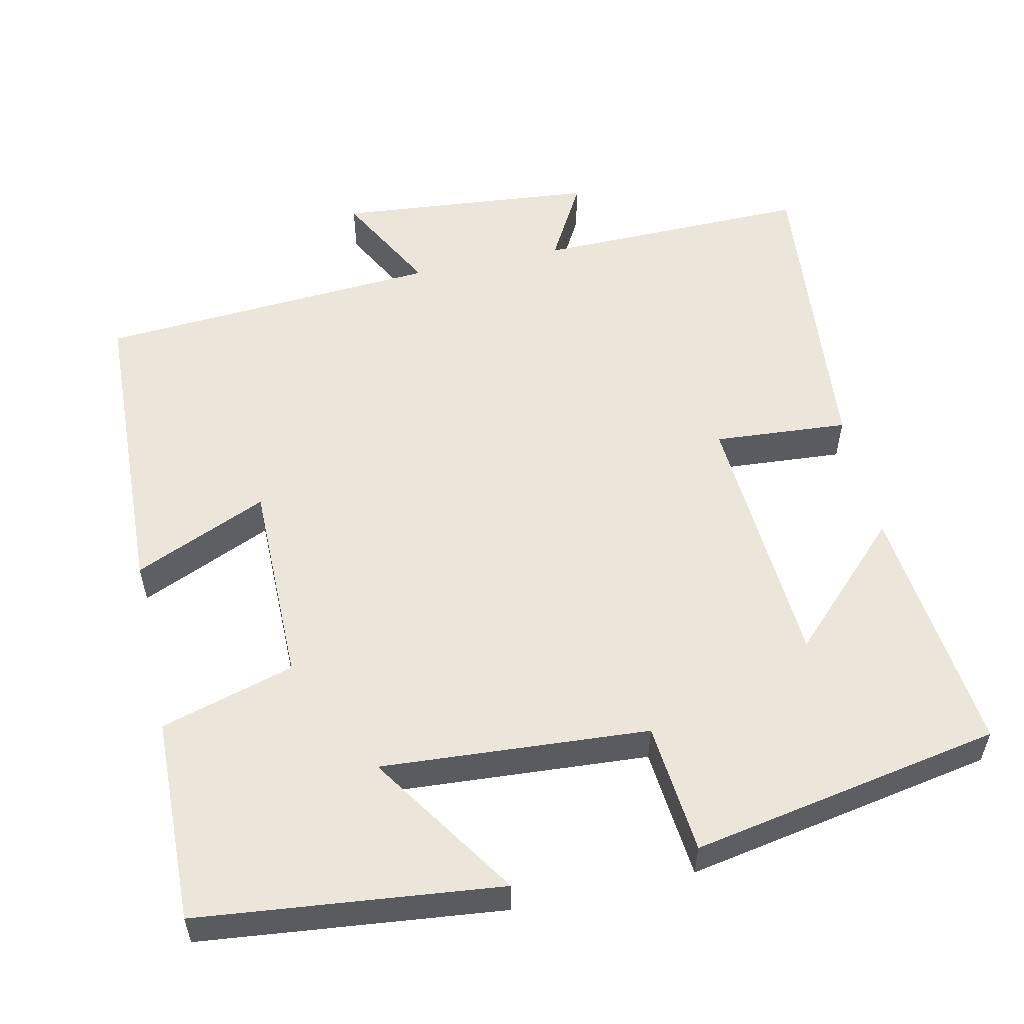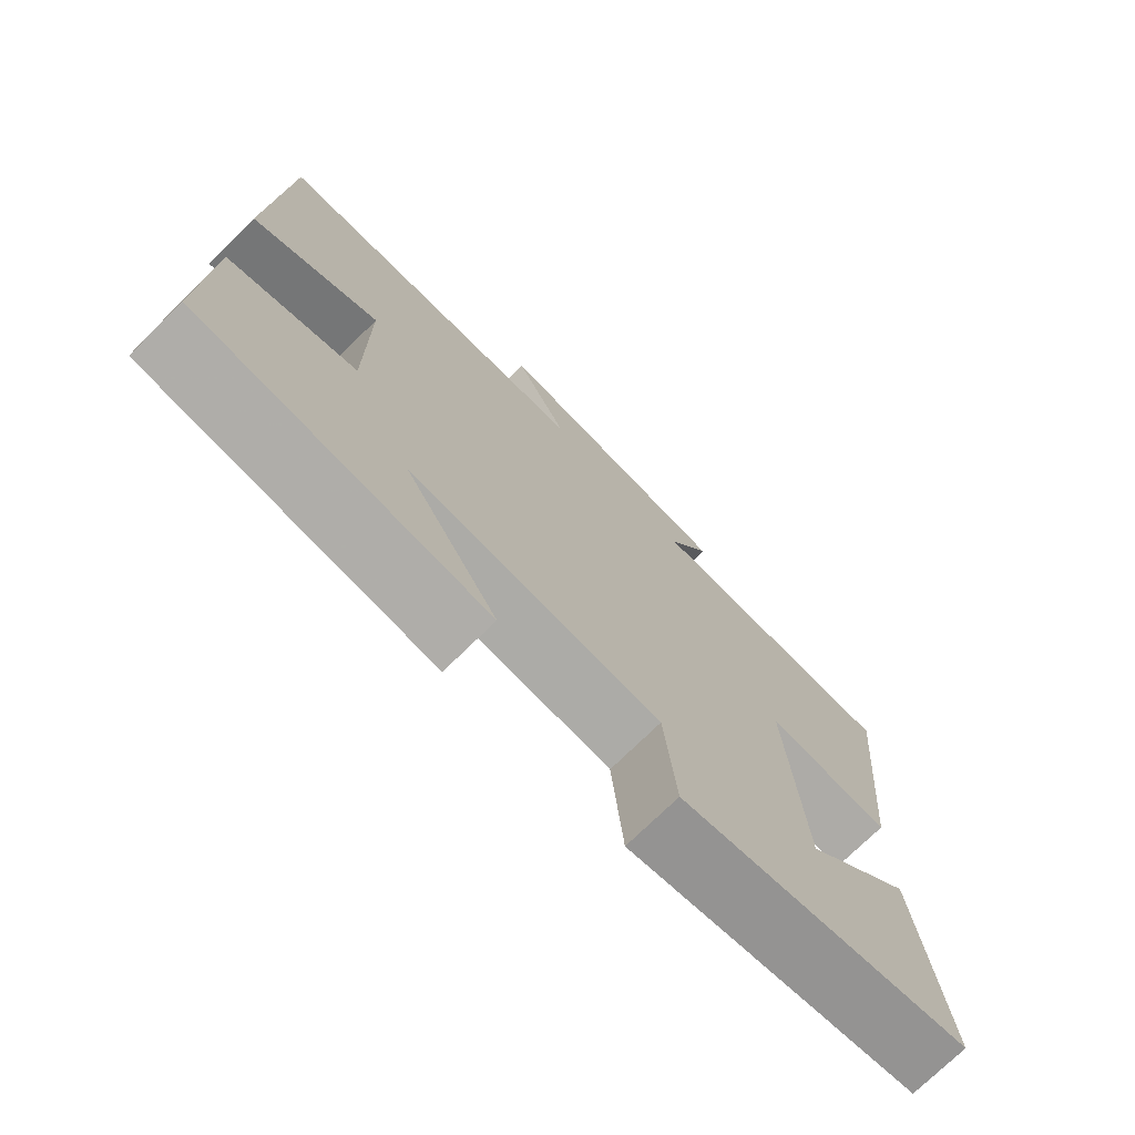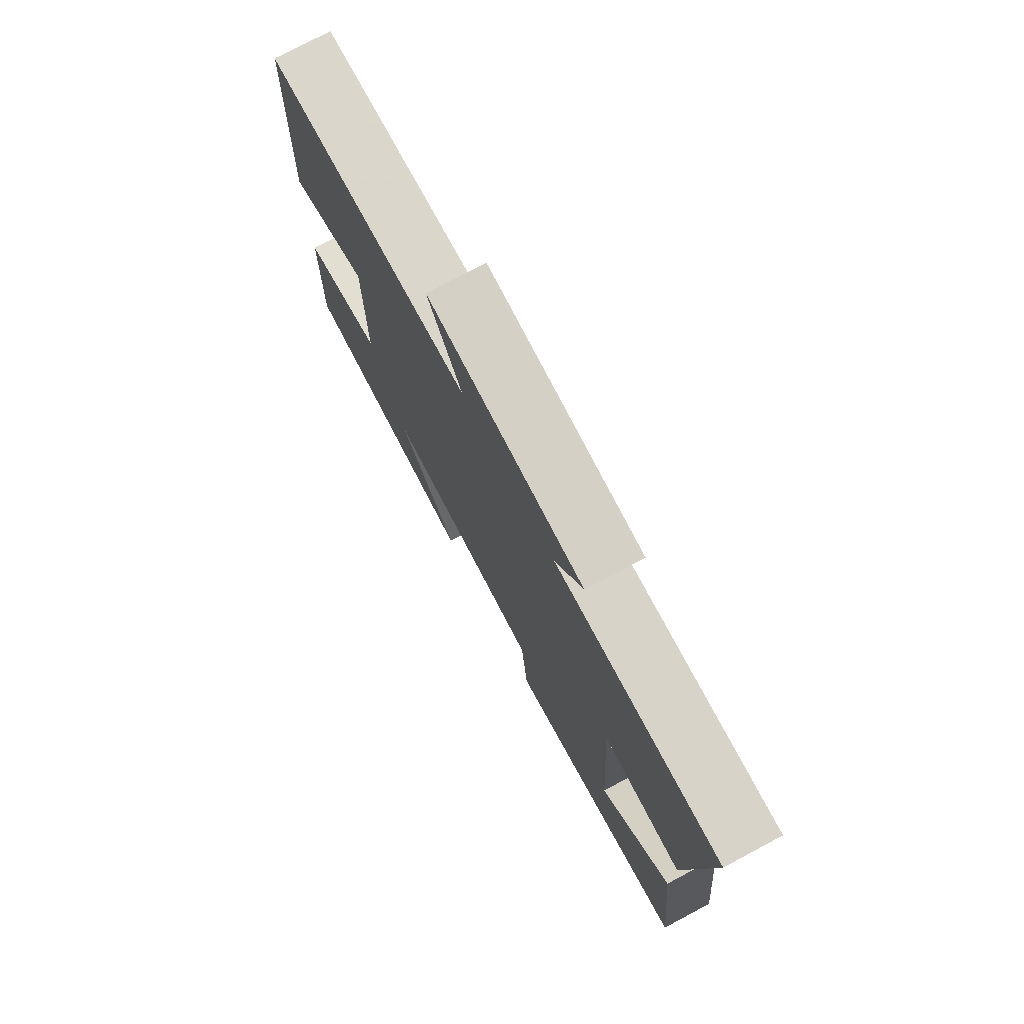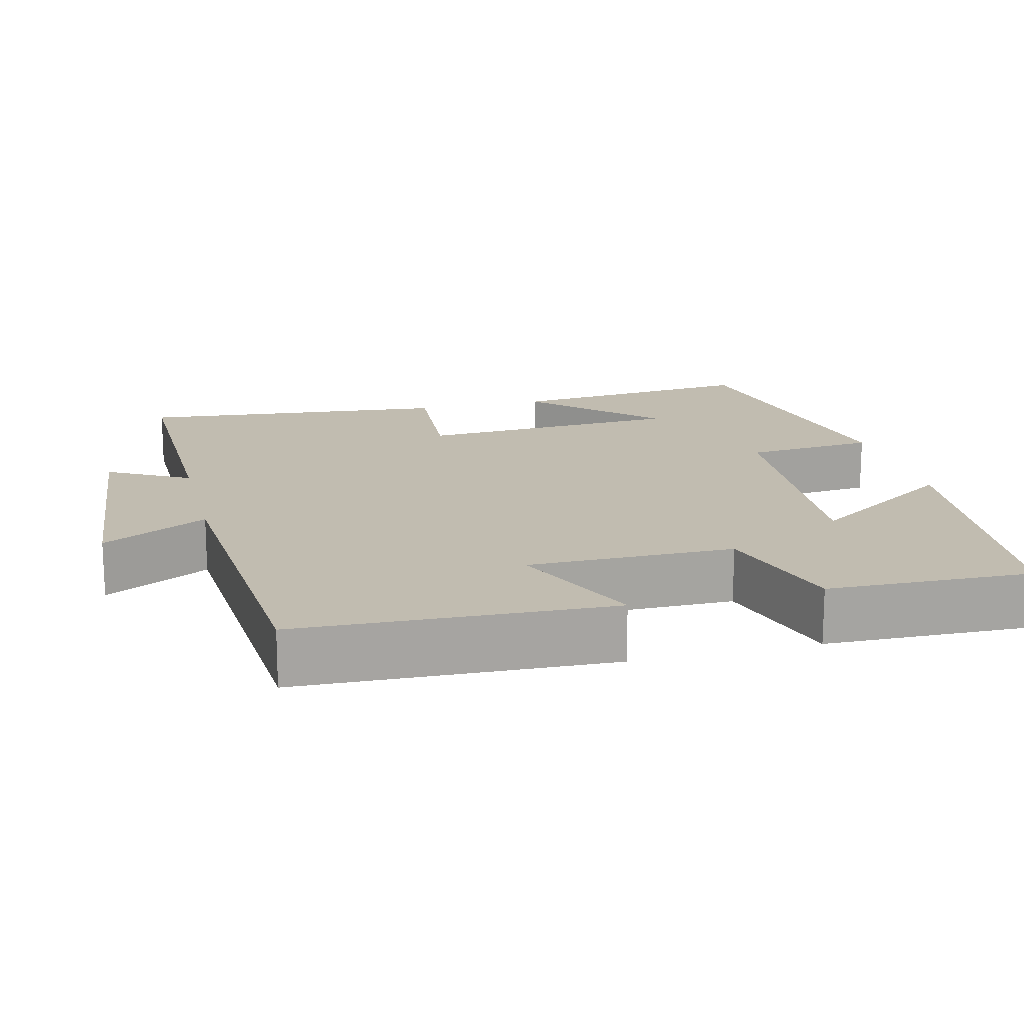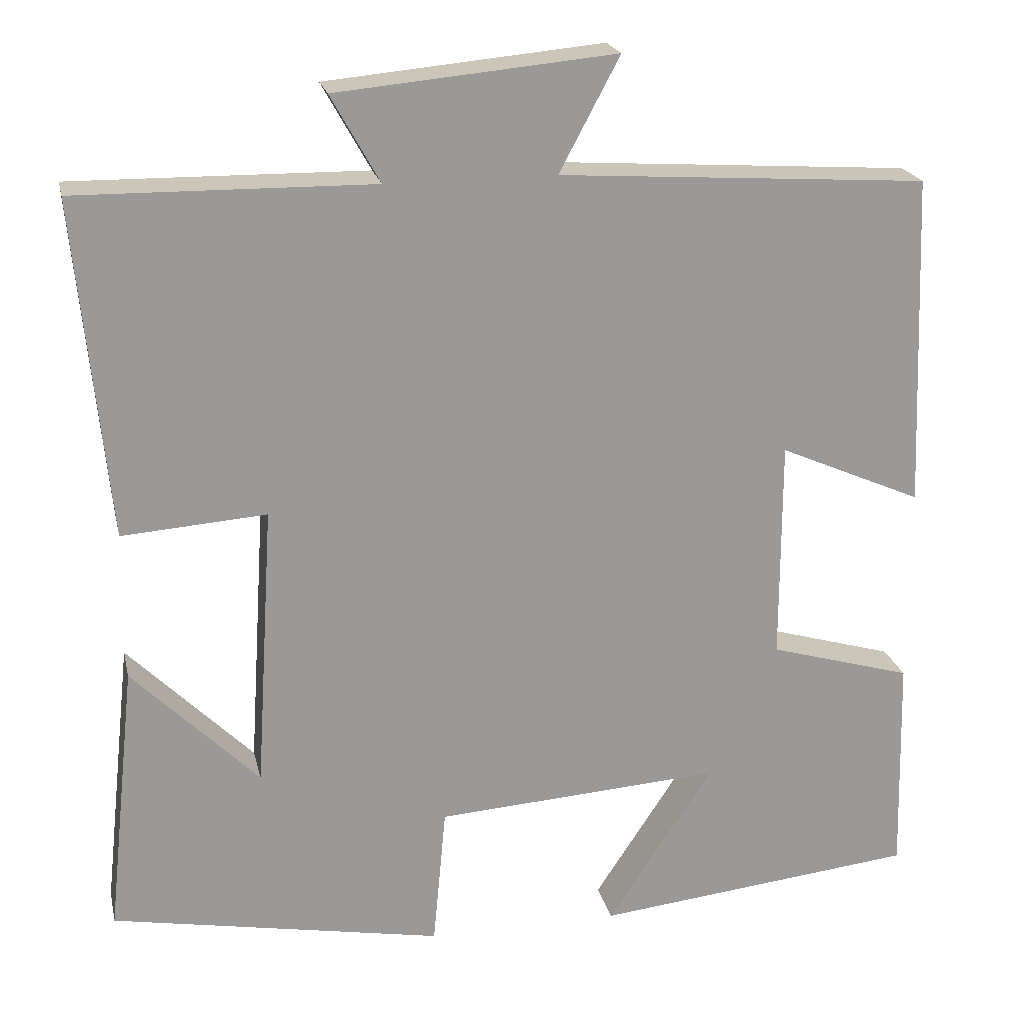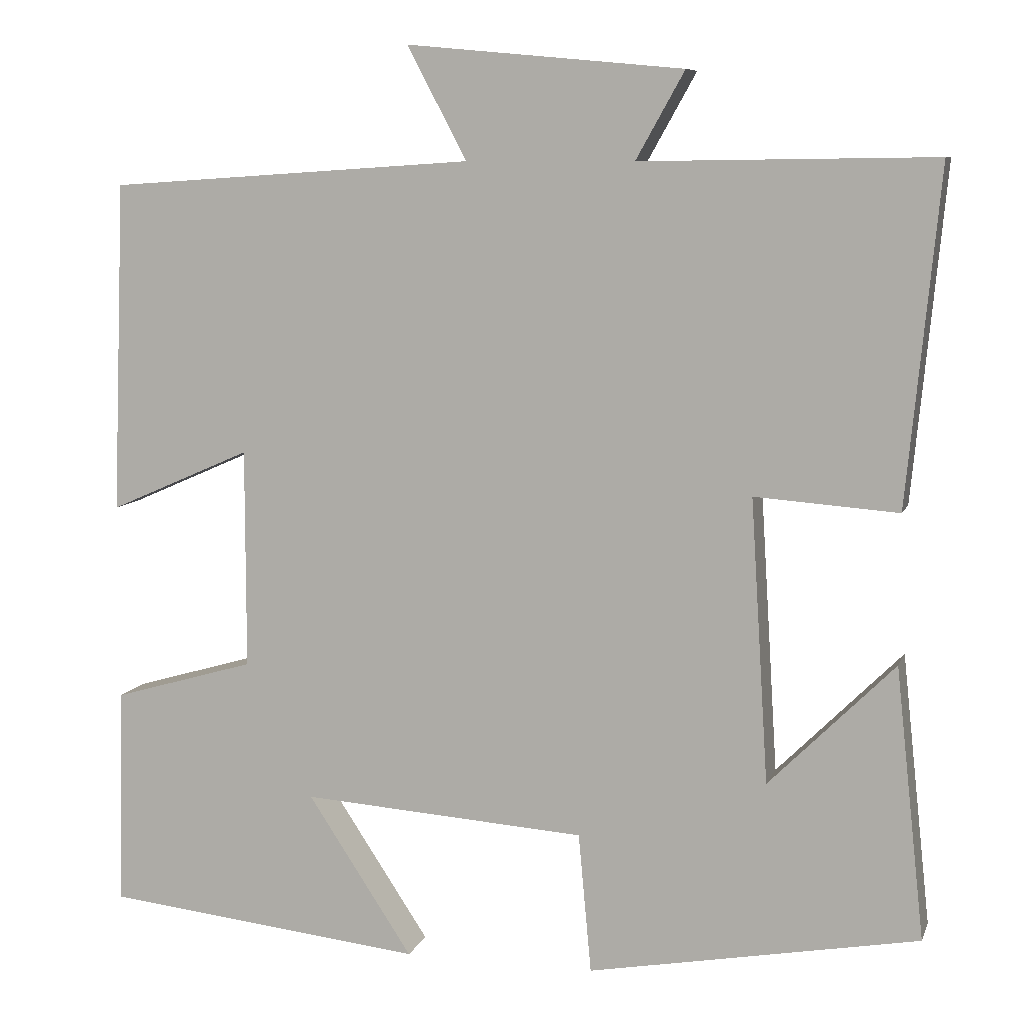
<metadata>
{"format":"obj","ext":"obj","renderer":"f3d","projection":"perspective","resolution":1024,"background":"white","views":[{"elev":55.1,"azim":167.6,"up":"+Y"},{"elev":-73.9,"azim":134.5,"up":"+Z"},{"elev":76.3,"azim":-118.0,"up":"+Z"},{"elev":16.6,"azim":75.9,"up":"+Y"},{"elev":21.1,"azim":-12.4,"up":"+Z"},{"elev":8.4,"azim":-164.6,"up":"+Z"}]}
</metadata>
<code>
v 0.484 0.07 0.47
v 0.5 0.07 0.06
v 0.324 0.07 0.137
v 0.324 0.07 -0.135
v 0.5 0.07 -0.186
v 0.507 0.07 -0.457
v 0.11 0.07 -0.5
v 0.24 0.07 -0.303
v -0.112 0.07 -0.327
v -0.128 0.07 -0.5
v -0.536 0.07 -0.425
v -0.5 0.07 -0.09
v -0.345 0.07 -0.245
v -0.323 0.07 0.105
v -0.5 0.07 0.092
v -0.54 0.07 0.505
v -0.177 0.07 0.5
v -0.237 0.07 0.607
v 0.105 0.07 0.639
v 0.031 0.07 0.5
v 0.484 0 0.47
v 0.5 0 0.06
v 0.324 0 0.137
v 0.324 0 -0.135
v 0.5 0 -0.186
v 0.507 0 -0.457
v 0.11 0 -0.5
v 0.24 0 -0.303
v -0.112 0 -0.327
v -0.128 0 -0.5
v -0.536 0 -0.425
v -0.5 0 -0.09
v -0.345 0 -0.245
v -0.323 0 0.105
v -0.5 0 0.092
v -0.54 0 0.505
v -0.177 0 0.5
v -0.237 0 0.607
v 0.105 0 0.639
v 0.031 0 0.5
f 17 18 19 20
f 17 20 1 2
f 14 15 16 17
f 13 14 17
f 10 11 12 13
f 9 10 13 17
f 8 9 17
f 5 6 7 8
f 4 5 8
f 3 4 8 17
f 2 3 17
f 40 39 38 37
f 22 21 40 37
f 37 36 35 34
f 37 34 33
f 33 32 31 30
f 37 33 30 29
f 37 29 28
f 28 27 26 25
f 28 25 24
f 37 28 24 23
f 37 23 22
f 1 21 22 2
f 2 22 23 3
f 3 23 24 4
f 4 24 25 5
f 5 25 26 6
f 6 26 27 7
f 7 27 28 8
f 8 28 29 9
f 9 29 30 10
f 10 30 31 11
f 11 31 32 12
f 12 32 33 13
f 13 33 34 14
f 14 34 35 15
f 15 35 36 16
f 16 36 37 17
f 17 37 38 18
f 18 38 39 19
f 19 39 40 20
f 20 40 21 1

</code>
